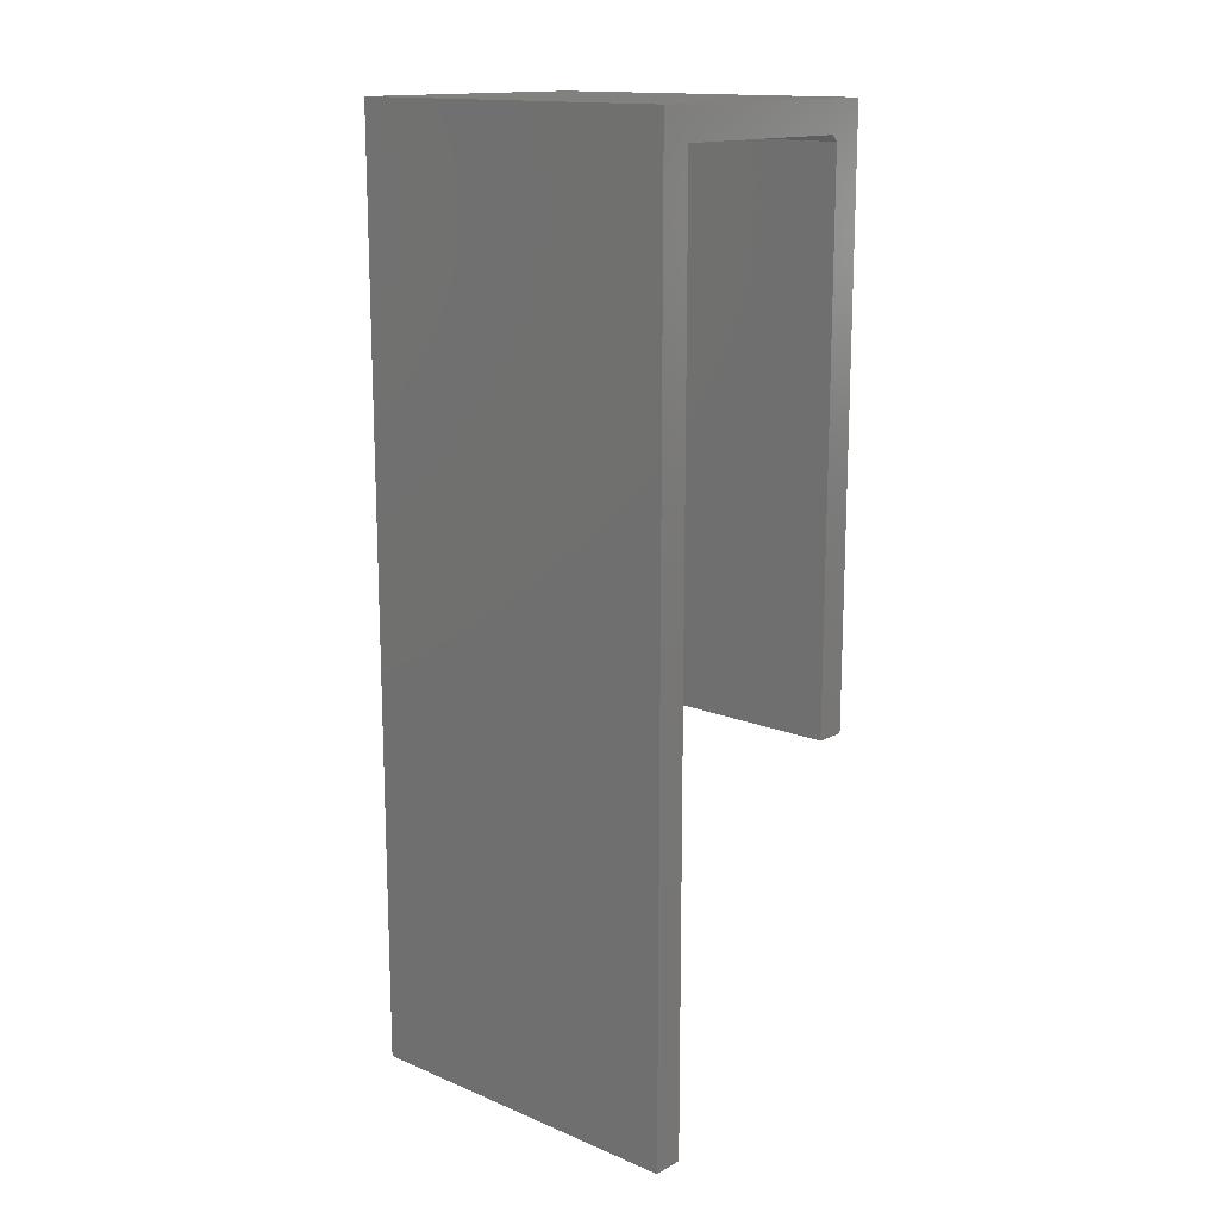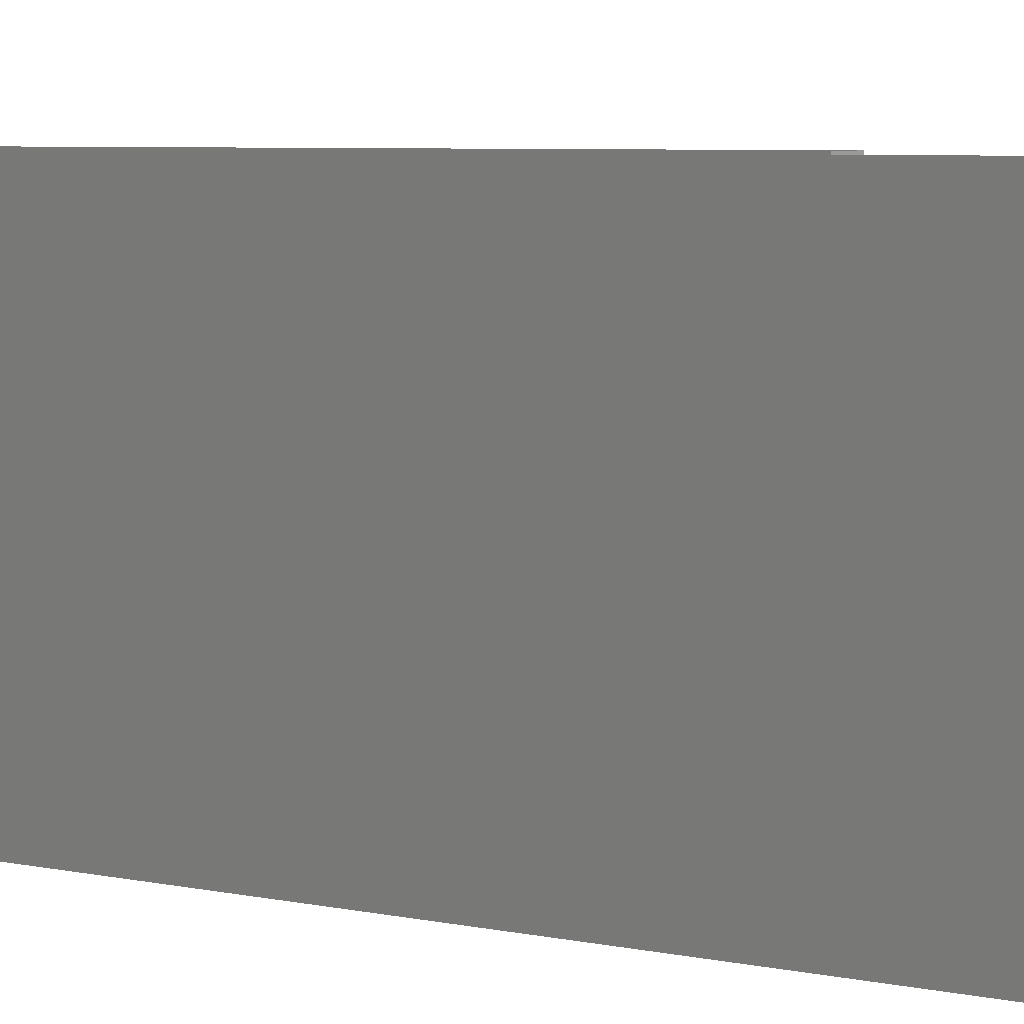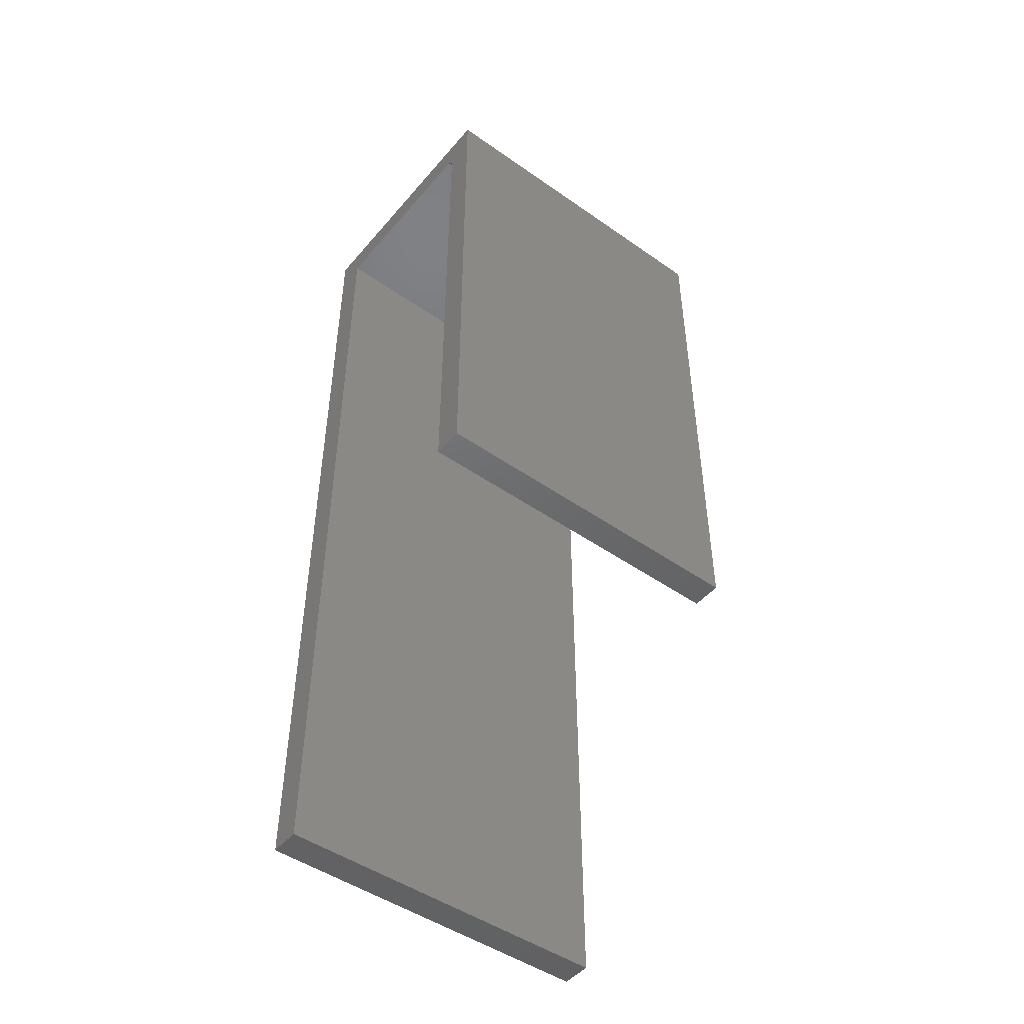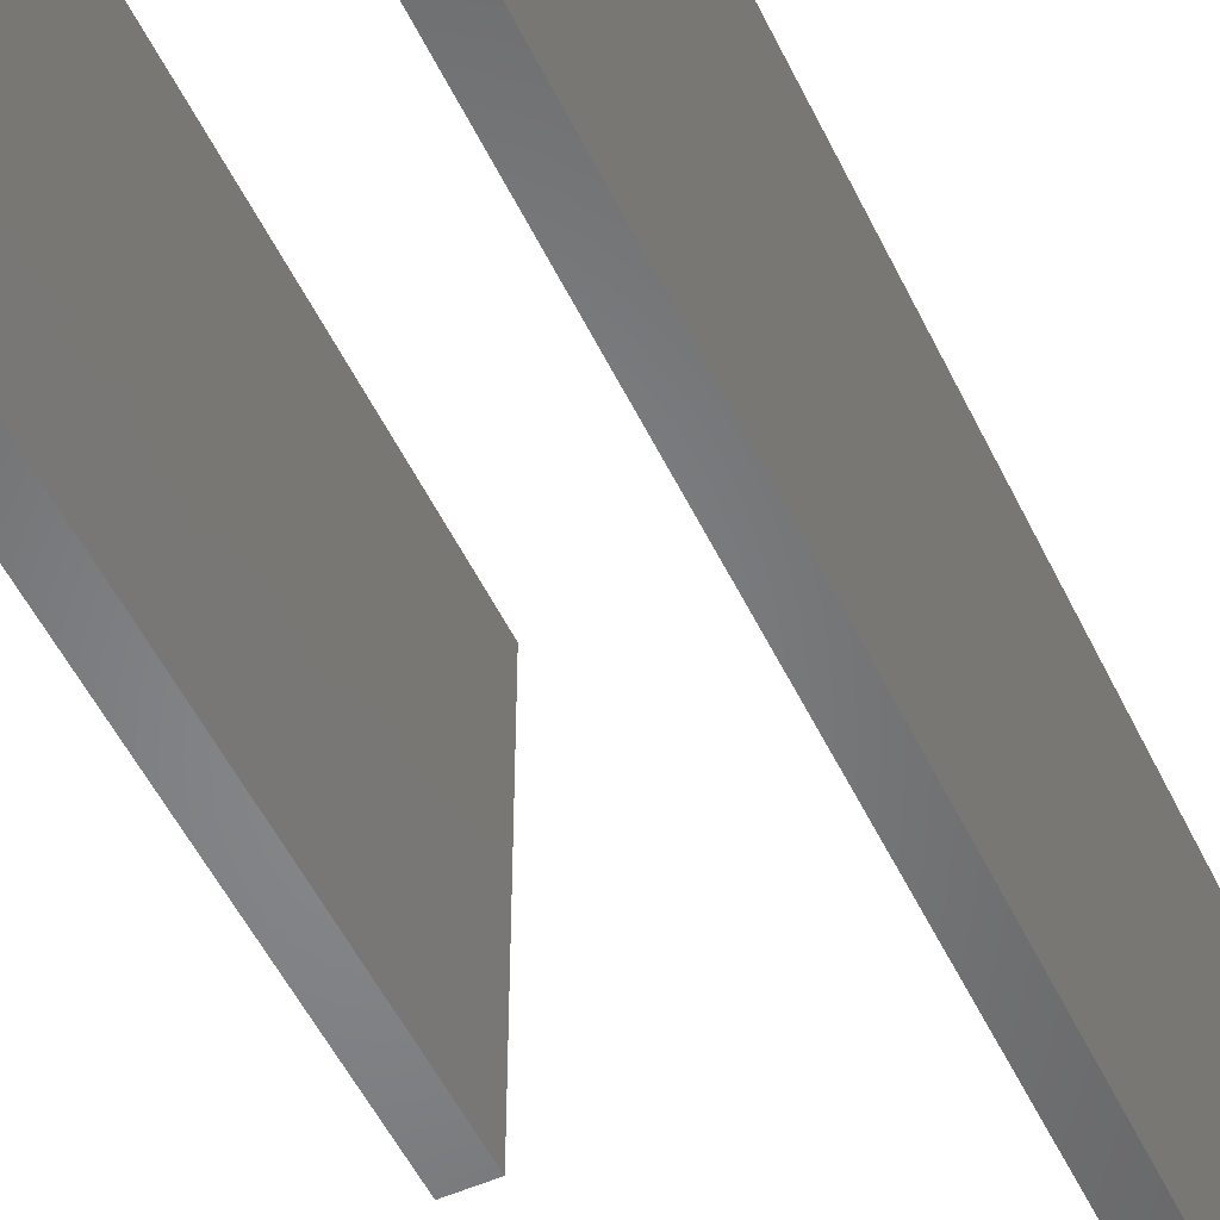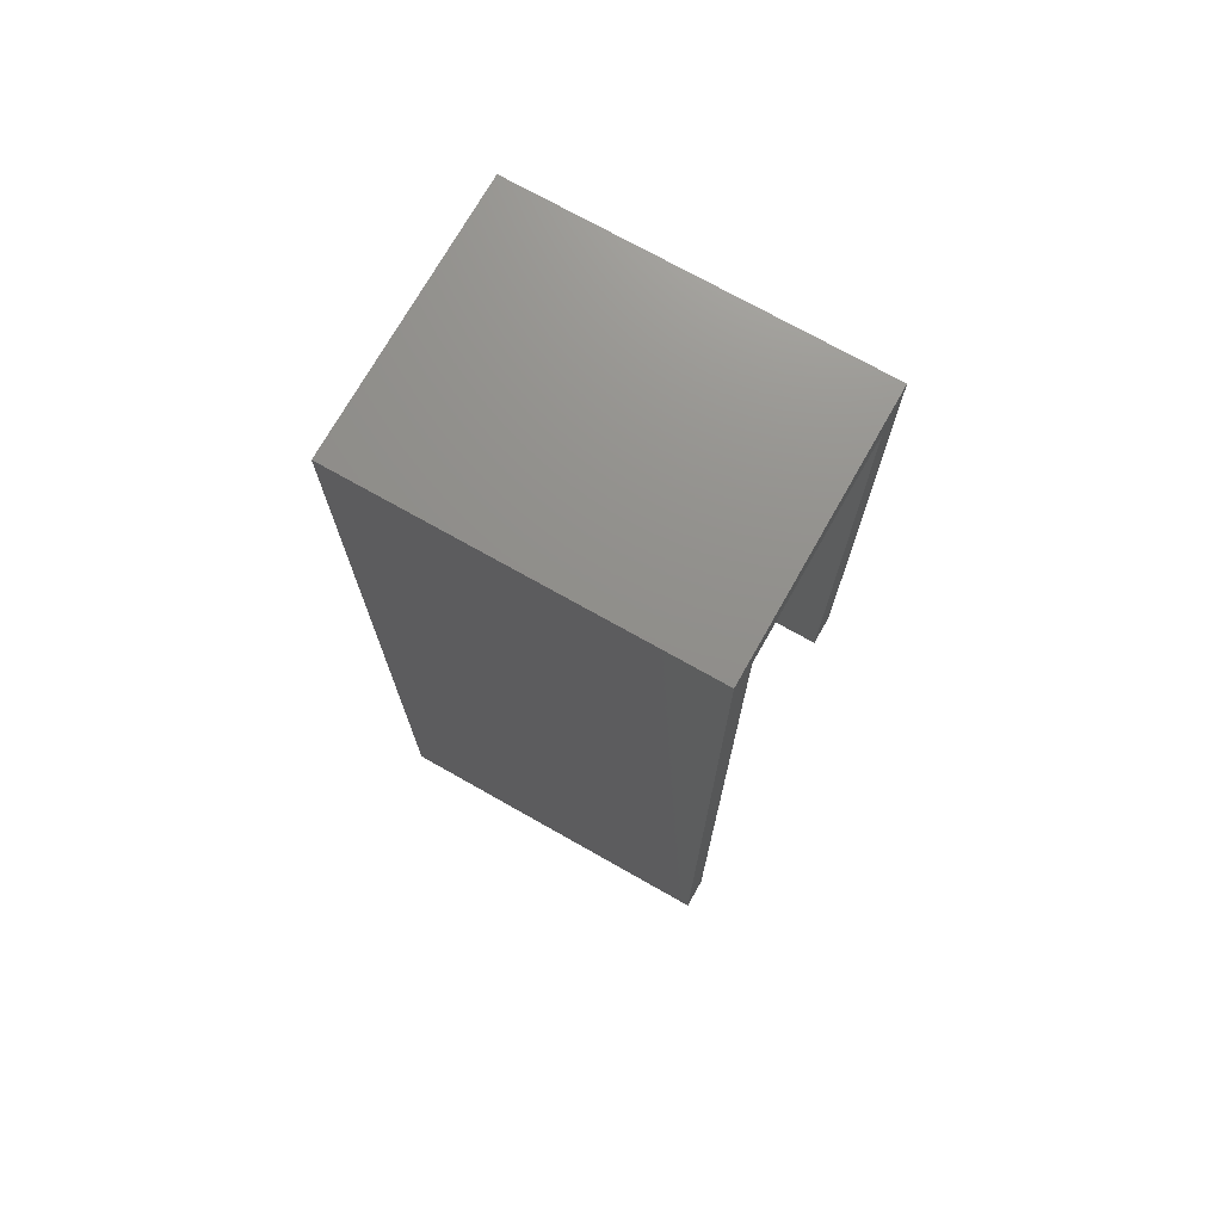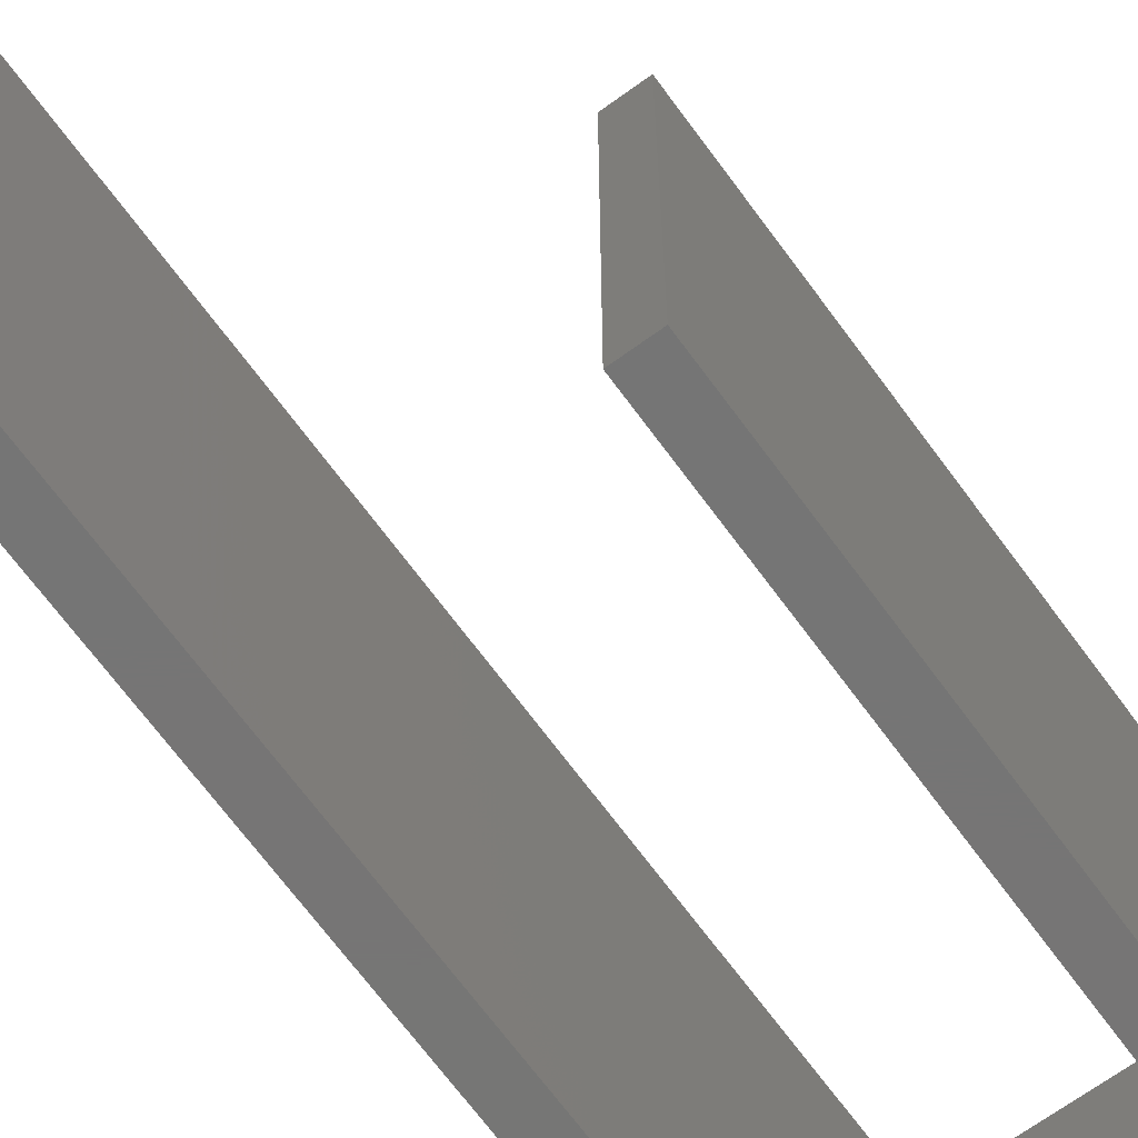
<metadata>
{"format":"stl","ext":"stl","renderer":"f3d","projection":"perspective","resolution":1024,"background":"white","views":[{"elev":15.1,"azim":131.4,"up":"+Z"},{"elev":5.4,"azim":125.2,"up":"+Y"},{"elev":-47.8,"azim":-128.2,"up":"+Z"},{"elev":-53.0,"azim":25.4,"up":"+Y"},{"elev":72.9,"azim":119.5,"up":"+Z"},{"elev":-67.8,"azim":-143.9,"up":"+Y"}]}
</metadata>
<code>
# stl→obj: 18 verts, 32 faces
v 0.008224 2.953e-18 0.7105
v 0.2609 1.874e-17 0.7105
v 0.008224 -0.4453 0.7105
v 0.2609 -0.4453 0.7105
v 0.0004112 -0.4453 -2.417e-18
v 0.0004112 2.465e-18 -2.417e-18
v 0.0004112 -0.4453 0.7027
v 0.0004112 2.465e-18 0.7027
v -0.03906 2.868e-33 0.75
v -0.03906 0 0
v 0.3004 2.12e-17 0.75
v 0.3004 2.12e-17 -0.45
v 0.2609 1.874e-17 -0.45
v -0.03906 -0.4453 0
v -0.03906 -0.4453 0.75
v 0.3004 -0.4453 0.75
v 0.3004 -0.4453 -0.45
v 0.2609 -0.4453 -0.45
f 1 2 3
f 3 2 4
f 5 6 7
f 7 6 8
f 1 8 9
f 9 8 6
f 9 6 10
f 9 11 1
f 1 11 2
f 11 12 2
f 2 12 13
f 14 5 15
f 15 5 7
f 15 7 3
f 15 3 16
f 16 3 4
f 16 4 17
f 17 4 18
f 8 1 7
f 7 1 3
f 15 9 14
f 14 9 10
f 11 9 16
f 16 9 15
f 17 12 16
f 16 12 11
f 13 12 18
f 18 12 17
f 4 2 18
f 18 2 13
f 10 6 14
f 14 6 5

</code>
